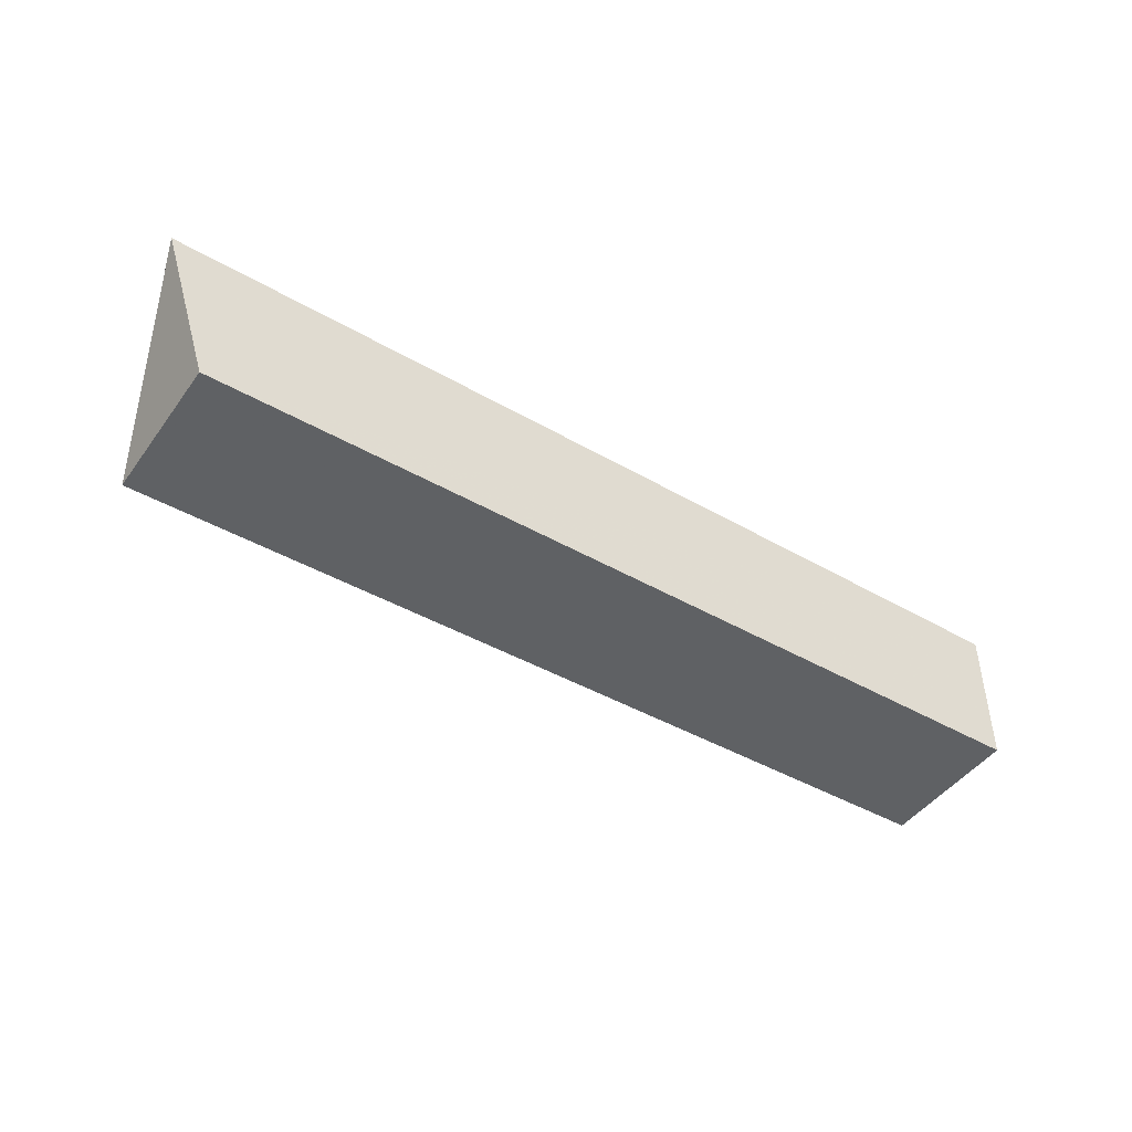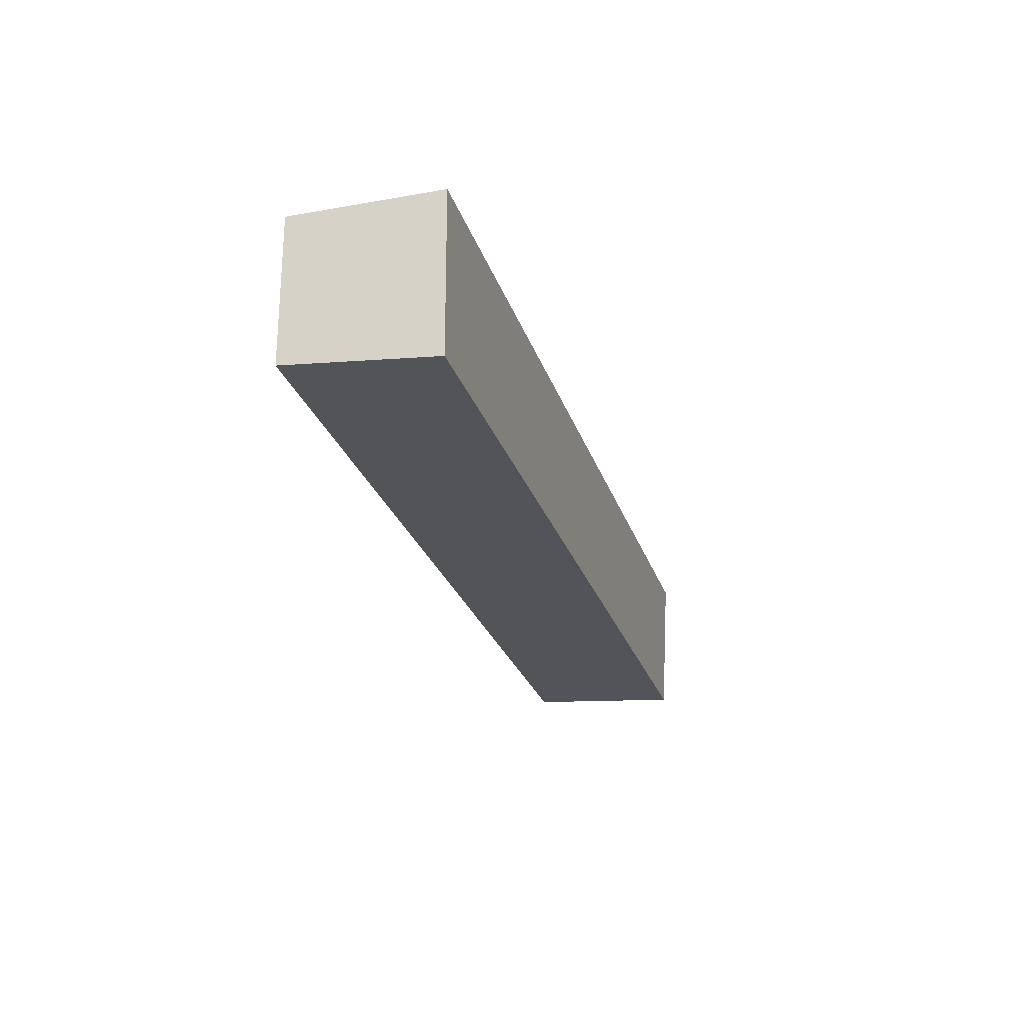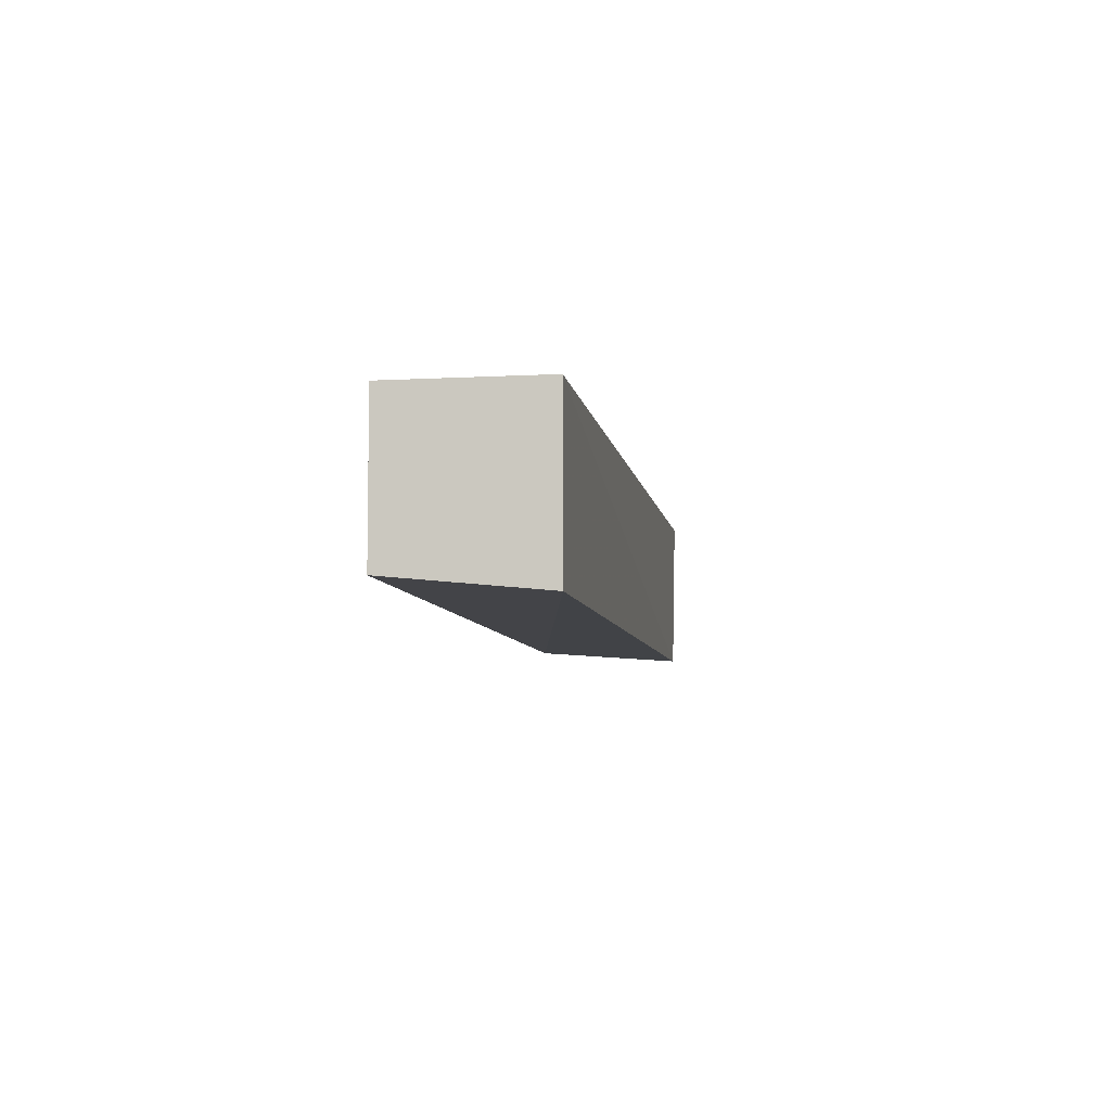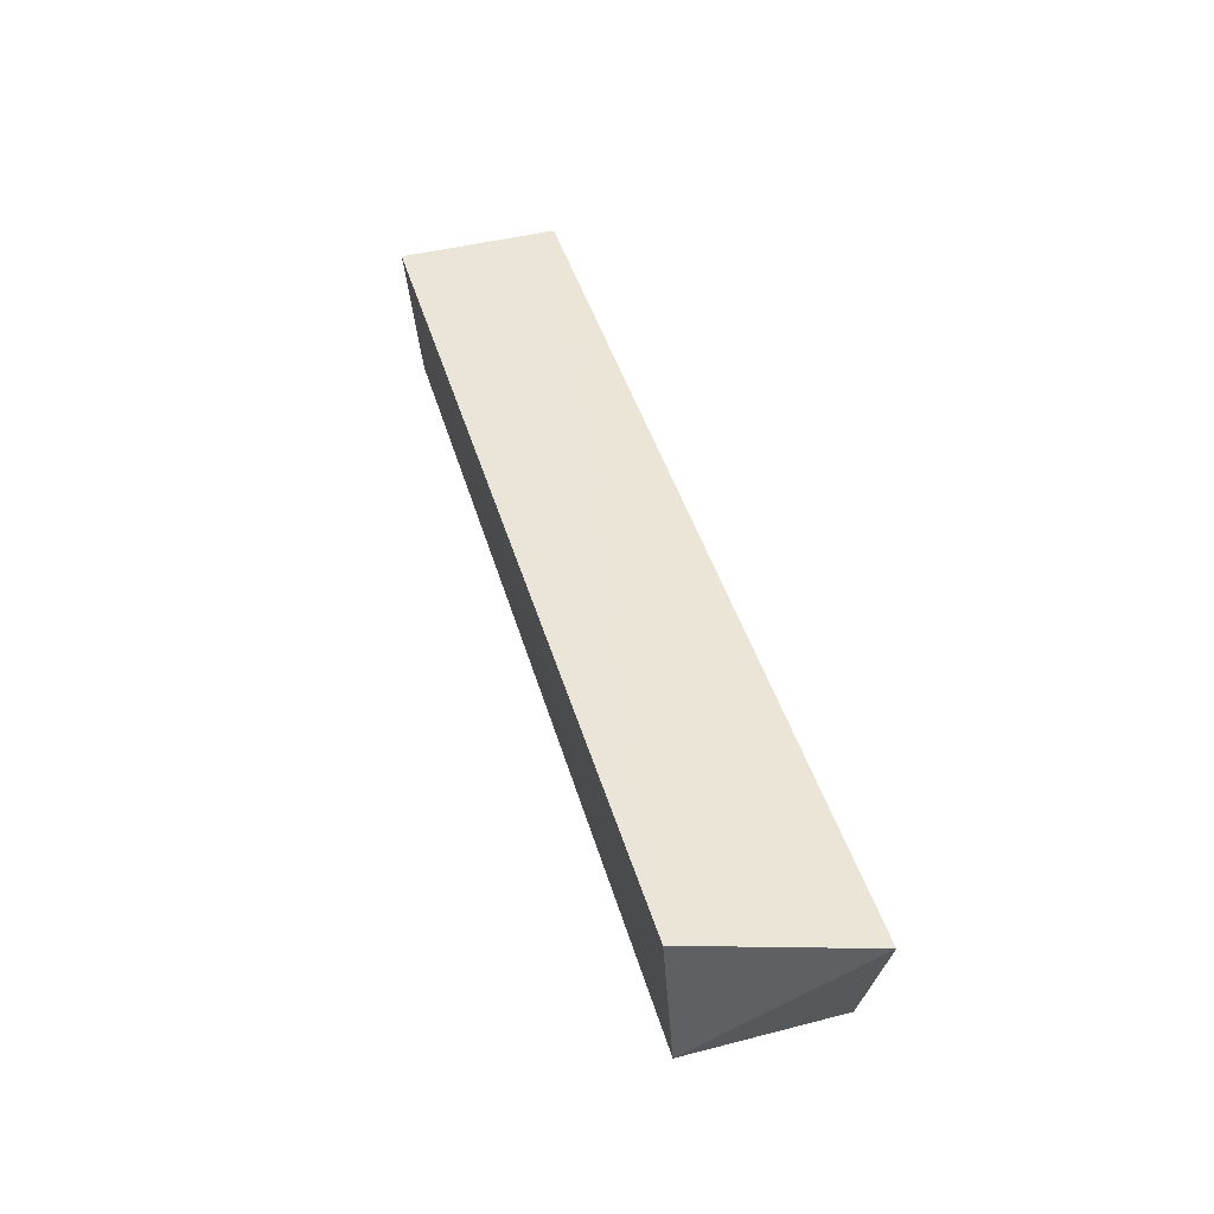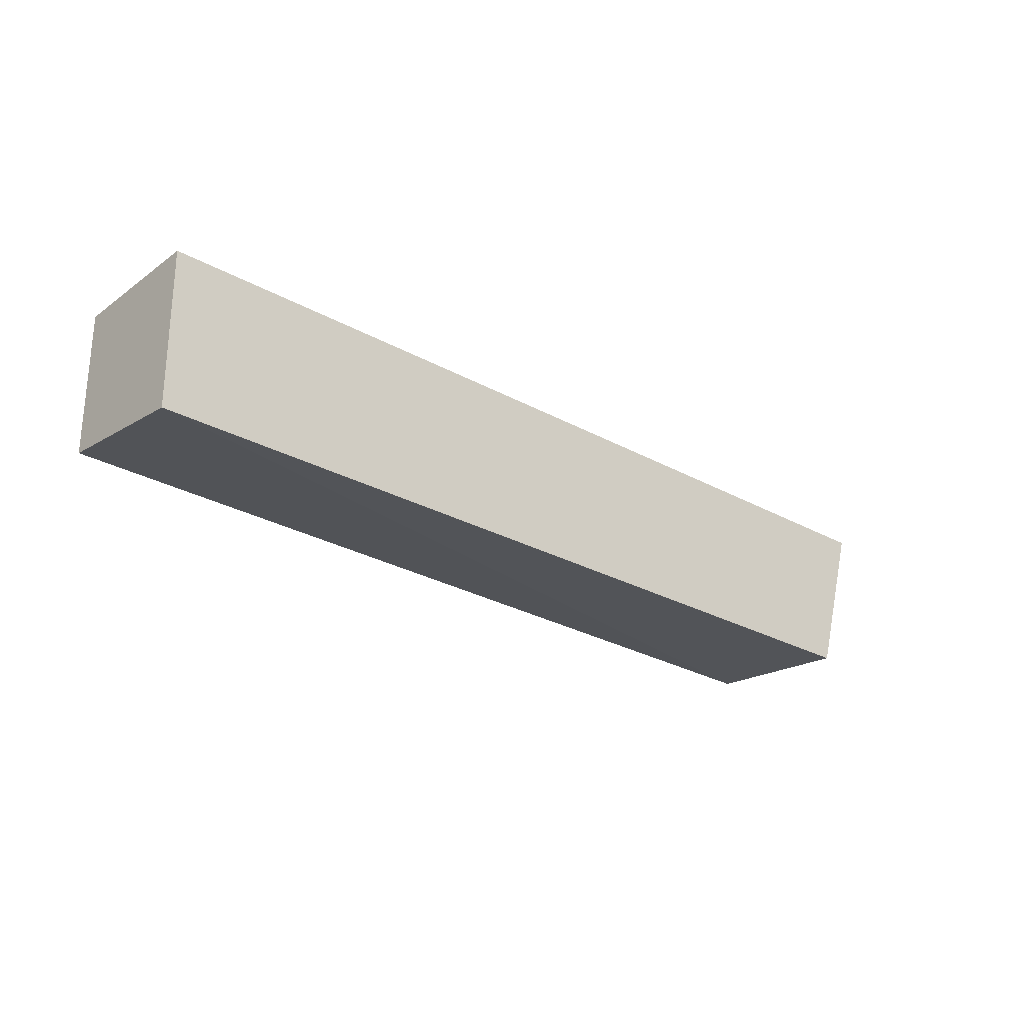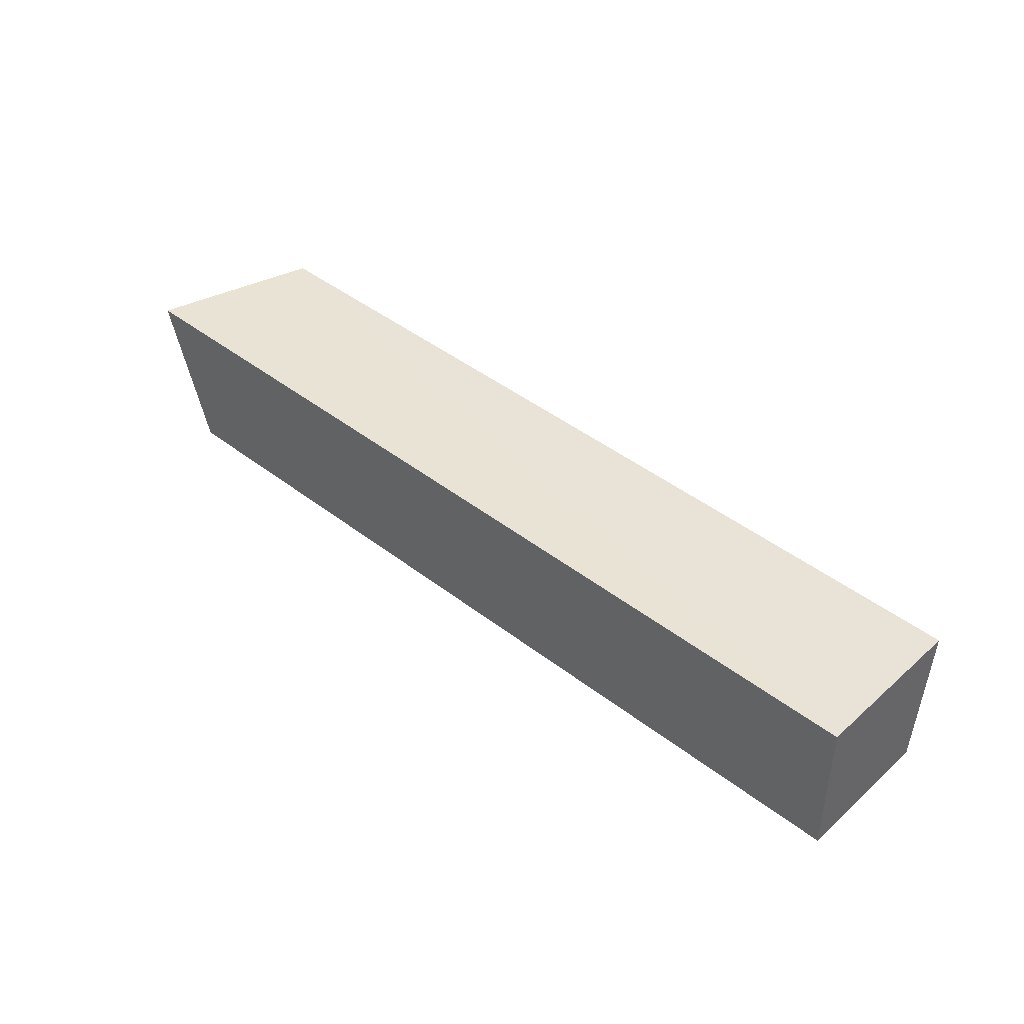
<metadata>
{"format":"obj","ext":"obj","renderer":"f3d","projection":"perspective","resolution":1024,"background":"white","views":[{"elev":-45.8,"azim":146.4,"up":"+Z"},{"elev":-24.7,"azim":-74.1,"up":"+Y"},{"elev":-6.4,"azim":-81.3,"up":"+Y"},{"elev":45.2,"azim":73.5,"up":"+Z"},{"elev":-25.9,"azim":-41.5,"up":"+Y"},{"elev":41.9,"azim":-136.6,"up":"+Z"}]}
</metadata>
<code>
v 0.1907 0.005011 0.03759
v 0.1786 -0.03458 0.03796
v 0.1787 -0.03189 0.000509
v -0.03722 0.004981 0.002281
v -0.03728 0.005051 0.03794
v -0.03726 -0.03409 0.03802
v 0.1786 0.005011 0.0003733
v -0.0372 -0.03068 0.002279
f 1 2 3
f 5 2 1
f 6 3 2
f 6 5 4
f 6 2 5
f 7 1 3
f 7 5 1
f 7 4 5
f 8 6 4
f 8 3 6
f 8 7 3
f 8 4 7

</code>
